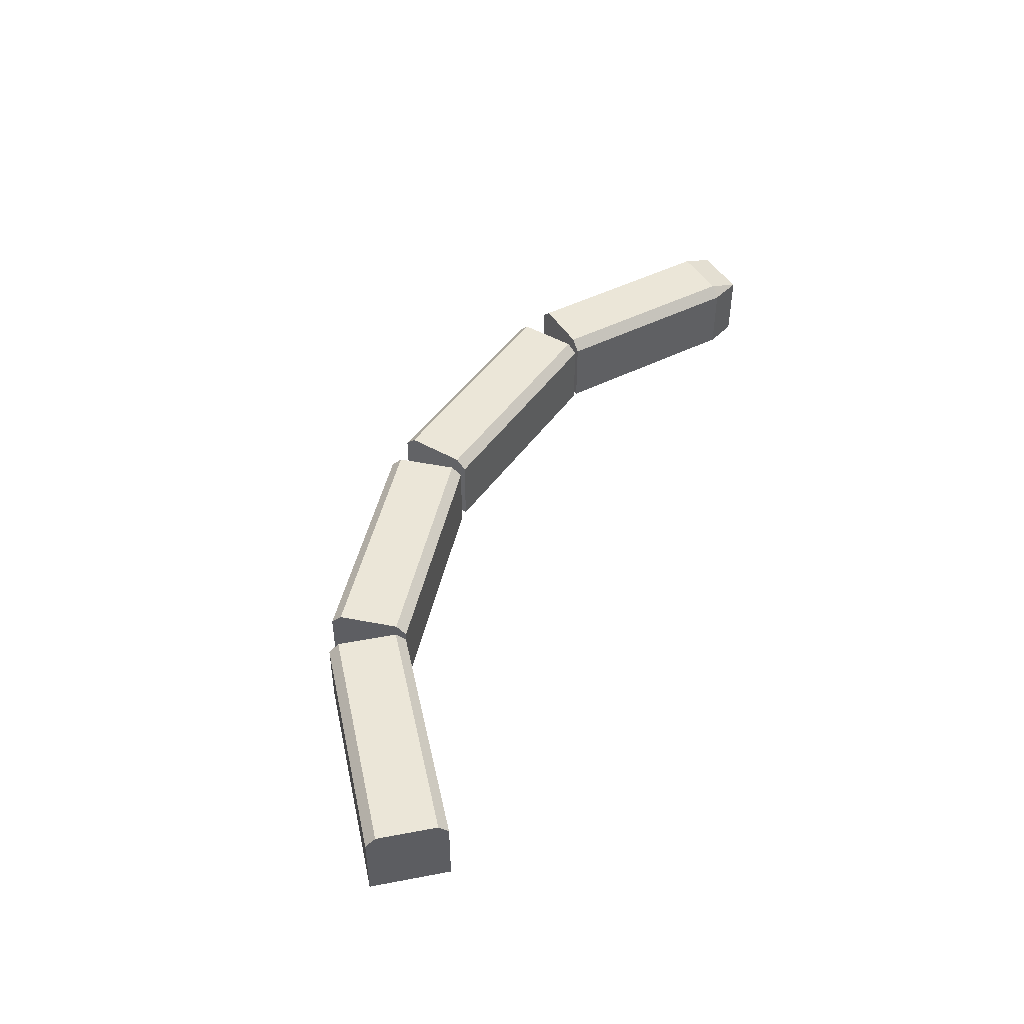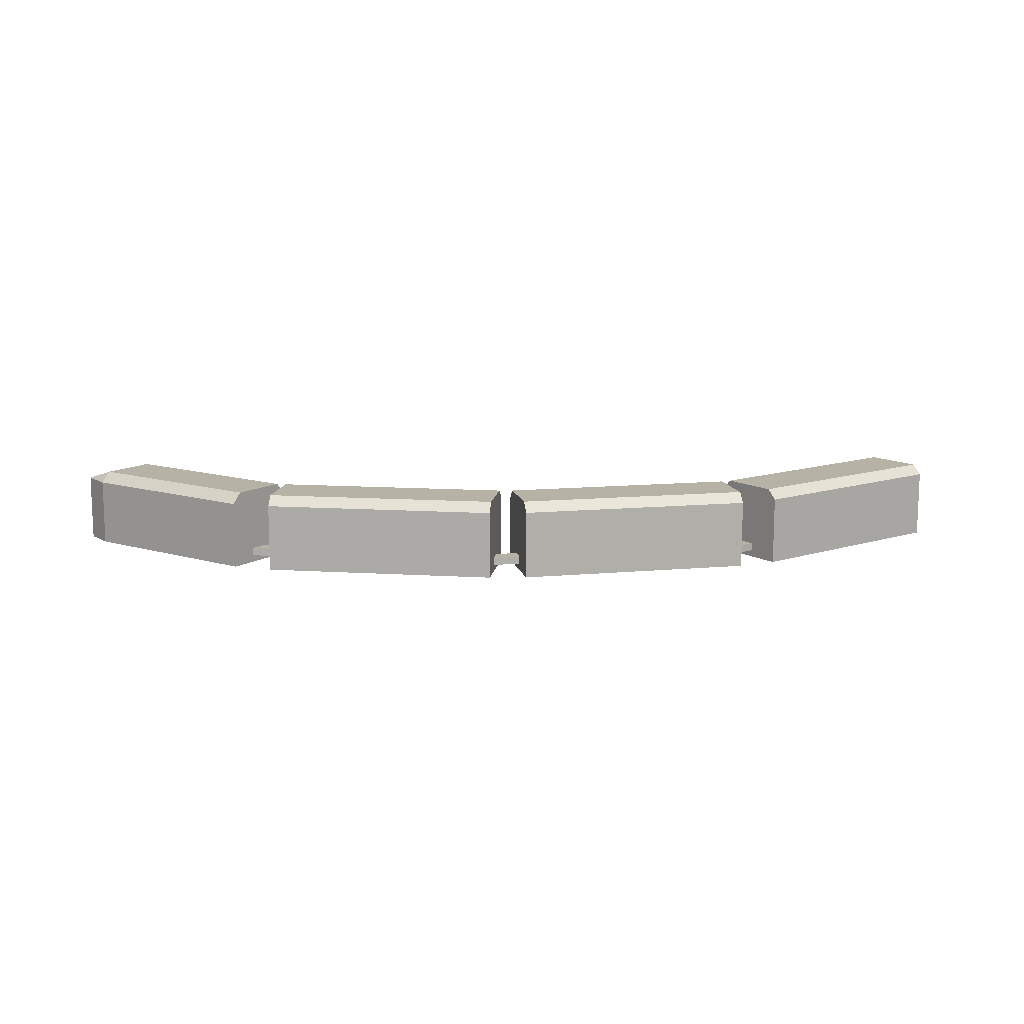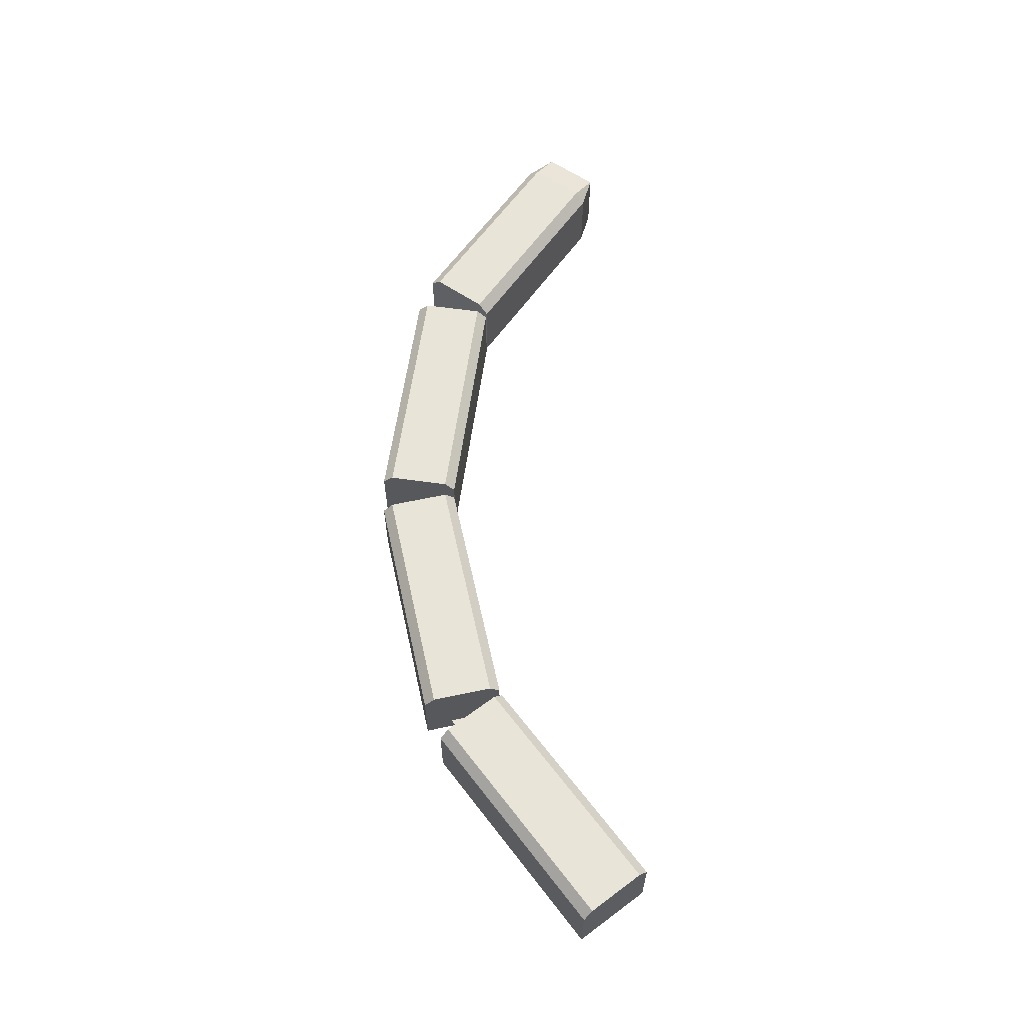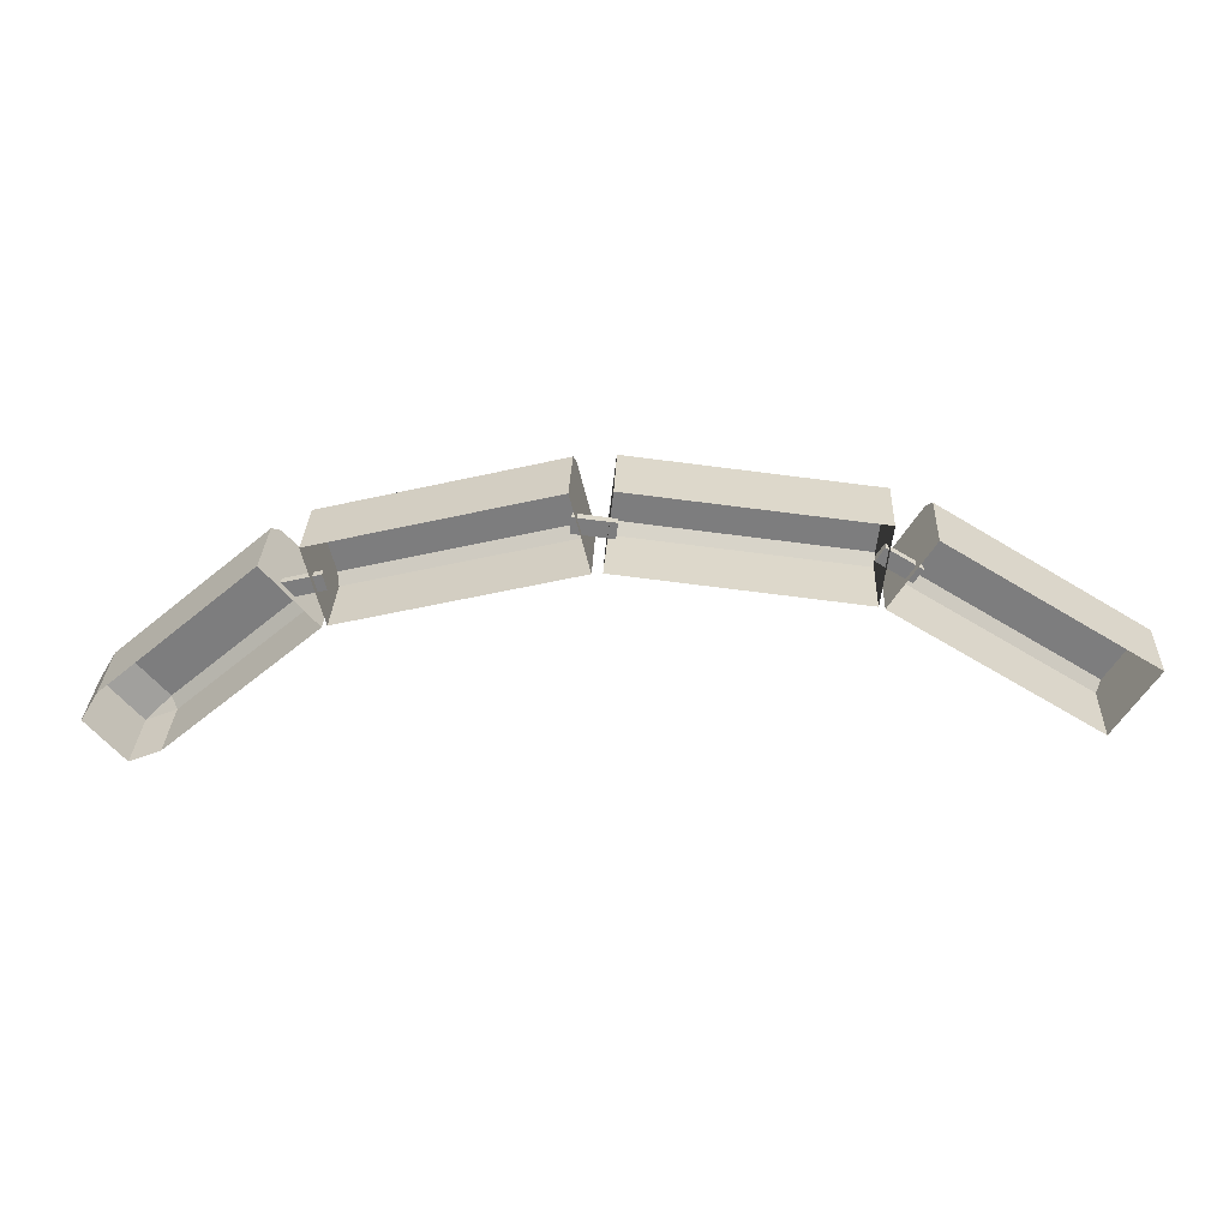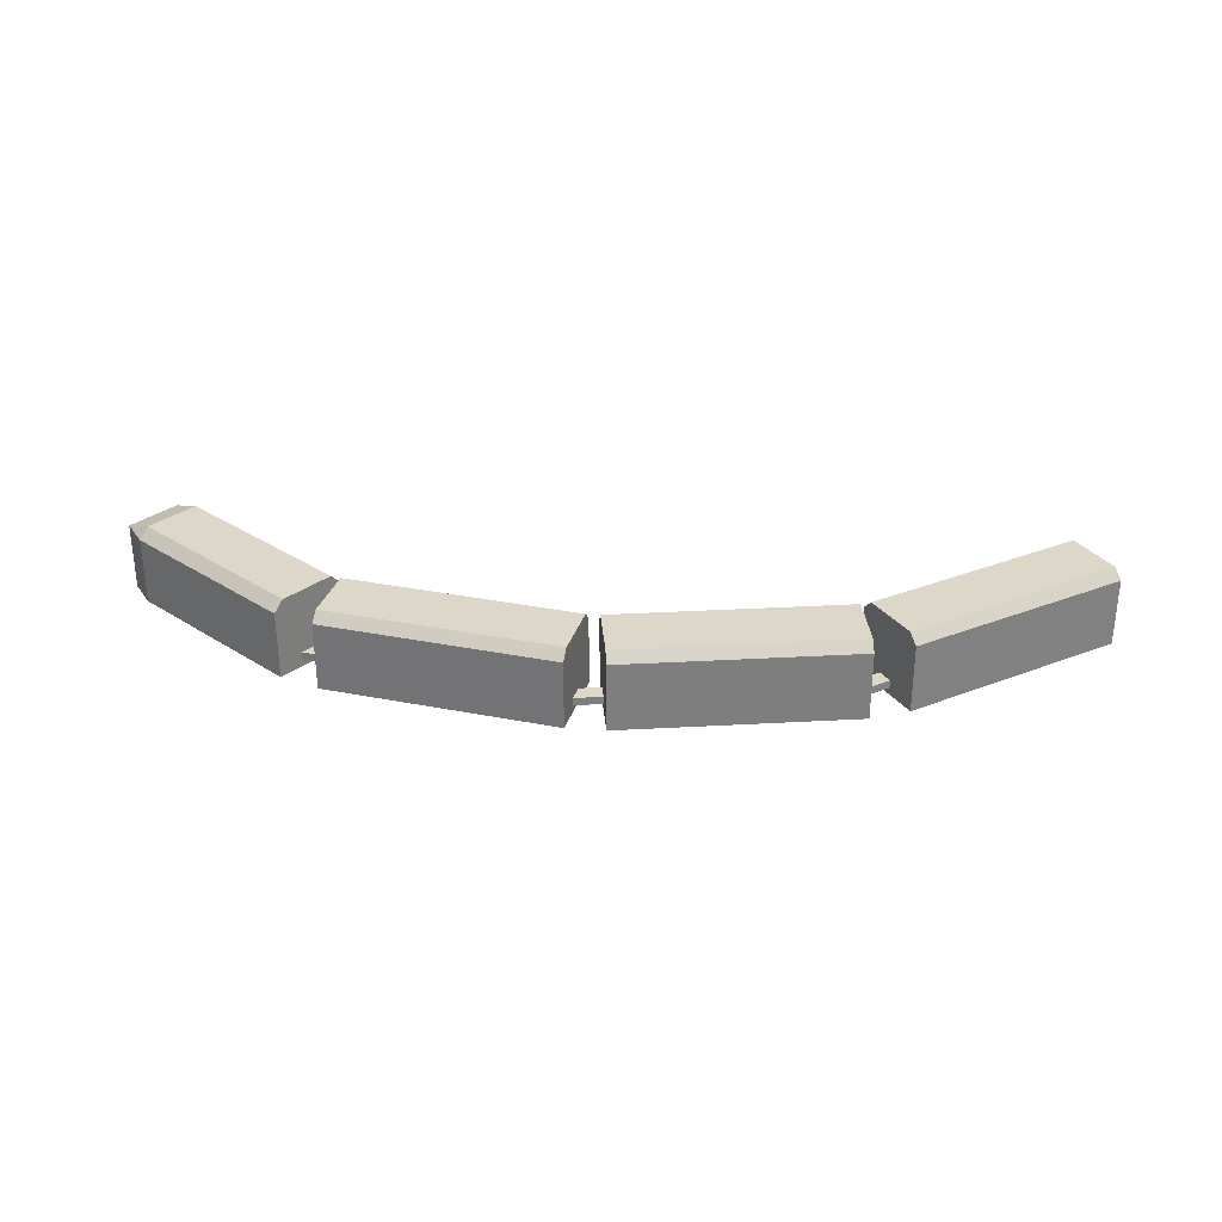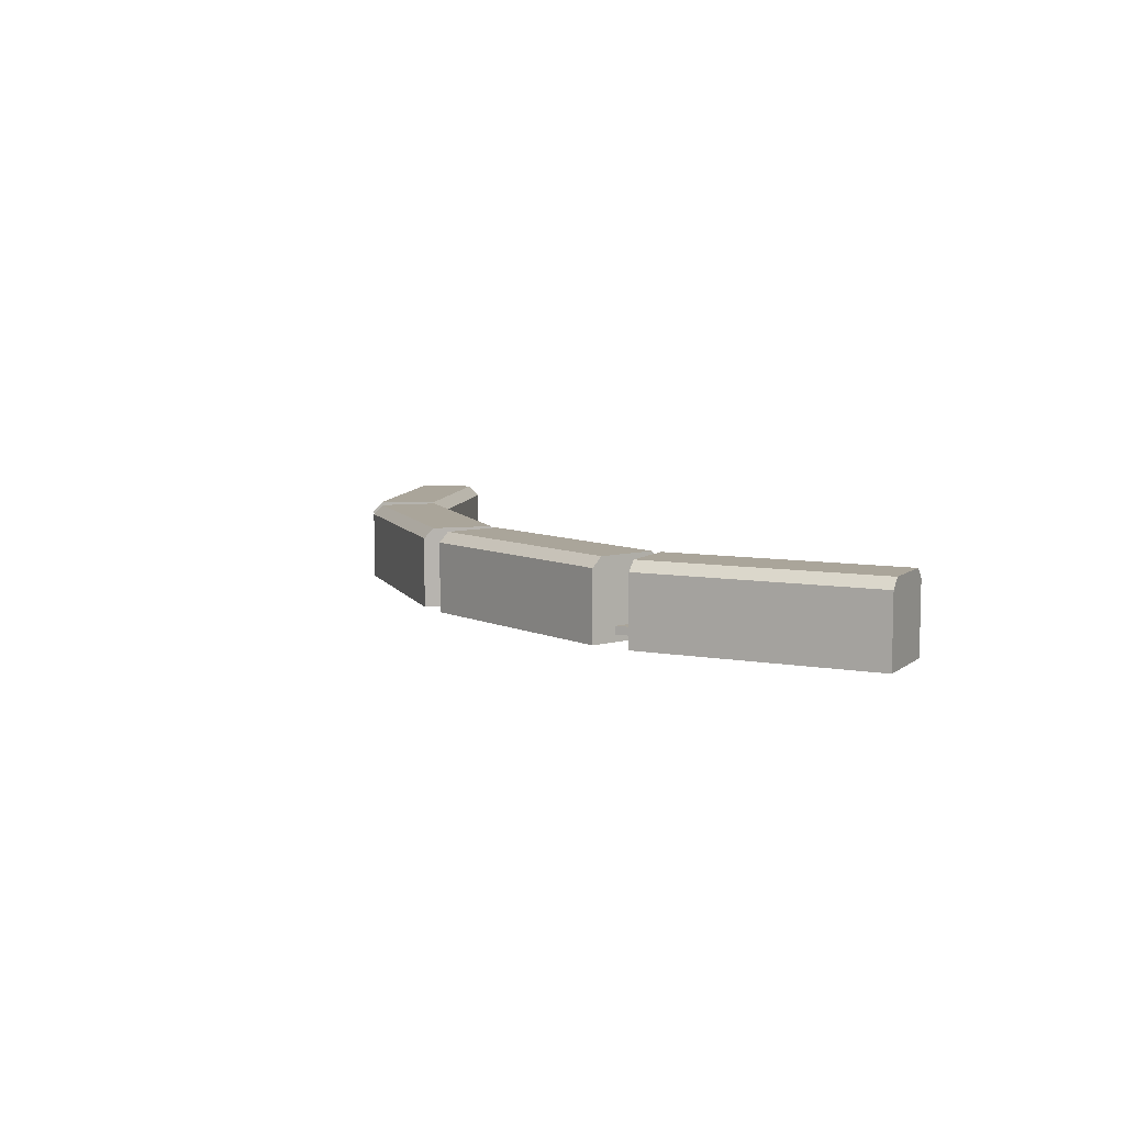
<metadata>
{"format":"obj","ext":"obj","renderer":"f3d","projection":"perspective","resolution":1024,"background":"white","views":[{"elev":46.3,"azim":109.2,"up":"+Y"},{"elev":12.3,"azim":-5.6,"up":"+Y"},{"elev":60.7,"azim":84.2,"up":"+Y"},{"elev":30.5,"azim":2.4,"up":"+Z"},{"elev":30.9,"azim":2.0,"up":"+Y"},{"elev":7.6,"azim":58.3,"up":"+Y"}]}
</metadata>
<code>
o Cube.001
v -3.596 0.5123 14.28
v -3.557 0.5123 14.3
v -3.596 0.5993 14.28
v -3.565 0.6128 14.31
v -3.557 0.5993 14.3
v -3.361 0.5123 14.47
v -3.369 0.6128 14.48
v -3.361 0.5993 14.47
v -3.622 0.5123 14.37
v -3.644 0.5123 14.34
v -3.613 0.6128 14.36
v -3.644 0.5993 14.34
v -3.622 0.5993 14.37
v -3.426 0.5123 14.54
v -3.417 0.6128 14.53
v -3.426 0.5993 14.54
f 10 12 3 1
f 14 16 13 9
f 15 7 4 11
f 2 5 8 6
f 3 4 5
f 11 12 13
f 1 3 5 2
f 4 7 8 5
f 8 7 15 16 14 6
f 15 11 13 16
f 12 10 9 13
f 11 4 3 12
o Cube.008_Cube.007
v -3.354 0.5128 14.47
v -3.063 0.5128 14.54
v -3.378 0.5128 14.57
v -3.087 0.5128 14.64
v -3.357 0.6128 14.48
v -3.354 0.6003 14.47
v -3.063 0.6003 14.54
v -3.066 0.6128 14.55
v -3.378 0.6003 14.57
v -3.375 0.6128 14.55
v -3.084 0.6128 14.63
v -3.087 0.6003 14.64
f 27 24 21 26
f 20 28 25 19
f 21 24 23 22
f 27 26 25 28
f 17 22 23 18
f 24 27 28 20 18 23
f 22 17 19 25 26 21
o Cube.009_Cube.010
v -3.051 0.5128 14.54
v -2.753 0.5128 14.51
v -3.039 0.5128 14.64
v -2.741 0.5128 14.61
v -3.049 0.6128 14.55
v -3.051 0.6003 14.54
v -2.753 0.6003 14.51
v -2.751 0.6128 14.52
v -3.039 0.6003 14.64
v -3.041 0.6128 14.63
v -2.743 0.6128 14.59
v -2.741 0.6003 14.61
f 39 36 33 38
f 32 40 37 31
f 33 36 35 34
f 39 38 37 40
f 29 34 35 30
f 36 39 40 32 30 35
f 34 29 31 37 38 33
o Cube.011
v -2.745 0.5128 14.5
v -2.489 0.5128 14.35
v -2.693 0.5128 14.59
v -2.437 0.5128 14.43
v -2.739 0.6128 14.52
v -2.745 0.6003 14.5
v -2.489 0.6003 14.35
v -2.483 0.6128 14.36
v -2.693 0.6003 14.59
v -2.7 0.6128 14.58
v -2.444 0.6128 14.42
v -2.437 0.6003 14.43
f 51 48 45 50
f 44 52 49 43
f 45 48 47 46
f 51 50 49 52
f 41 46 47 42
f 48 51 52 44 42 47
f 46 41 43 49 50 45
o Cube.012
v -3.087 0.5215 14.58
v -3.087 0.5315 14.58
v -3.037 0.5215 14.58
v -3.037 0.5315 14.58
v -3.085 0.5215 14.6
v -3.085 0.5315 14.6
v -3.035 0.5215 14.6
v -3.035 0.5315 14.6
f 53 54 56 55
f 55 56 60 59
f 59 60 58 57
f 57 58 54 53
f 55 59 57 53
f 60 56 54 58
o Cube.013
v -2.759 0.5215 14.56
v -2.759 0.5315 14.56
v -2.717 0.5215 14.53
v -2.717 0.5315 14.53
v -2.749 0.5215 14.58
v -2.749 0.5315 14.58
v -2.706 0.5215 14.55
v -2.706 0.5315 14.55
f 61 62 64 63
f 63 64 68 67
f 67 68 66 65
f 65 66 62 61
f 63 67 65 61
f 68 64 62 66
o Cube
v -3.401 0.5215 14.5
v -3.401 0.5315 14.5
v -3.353 0.5215 14.51
v -3.353 0.5315 14.51
v -3.406 0.5215 14.52
v -3.406 0.5315 14.52
v -3.358 0.5215 14.53
v -3.358 0.5315 14.53
f 69 70 72 71
f 71 72 76 75
f 75 76 74 73
f 73 74 70 69
f 71 75 73 69
f 76 72 70 74

</code>
